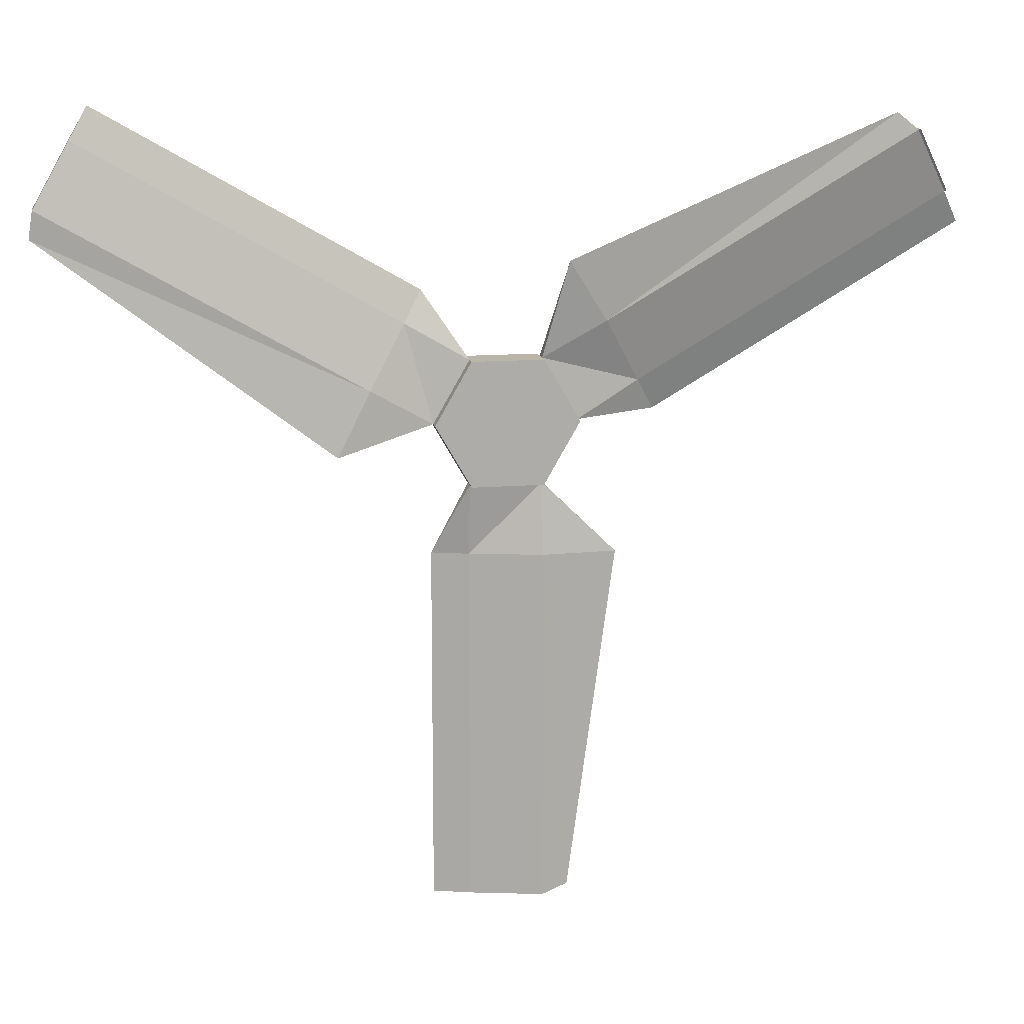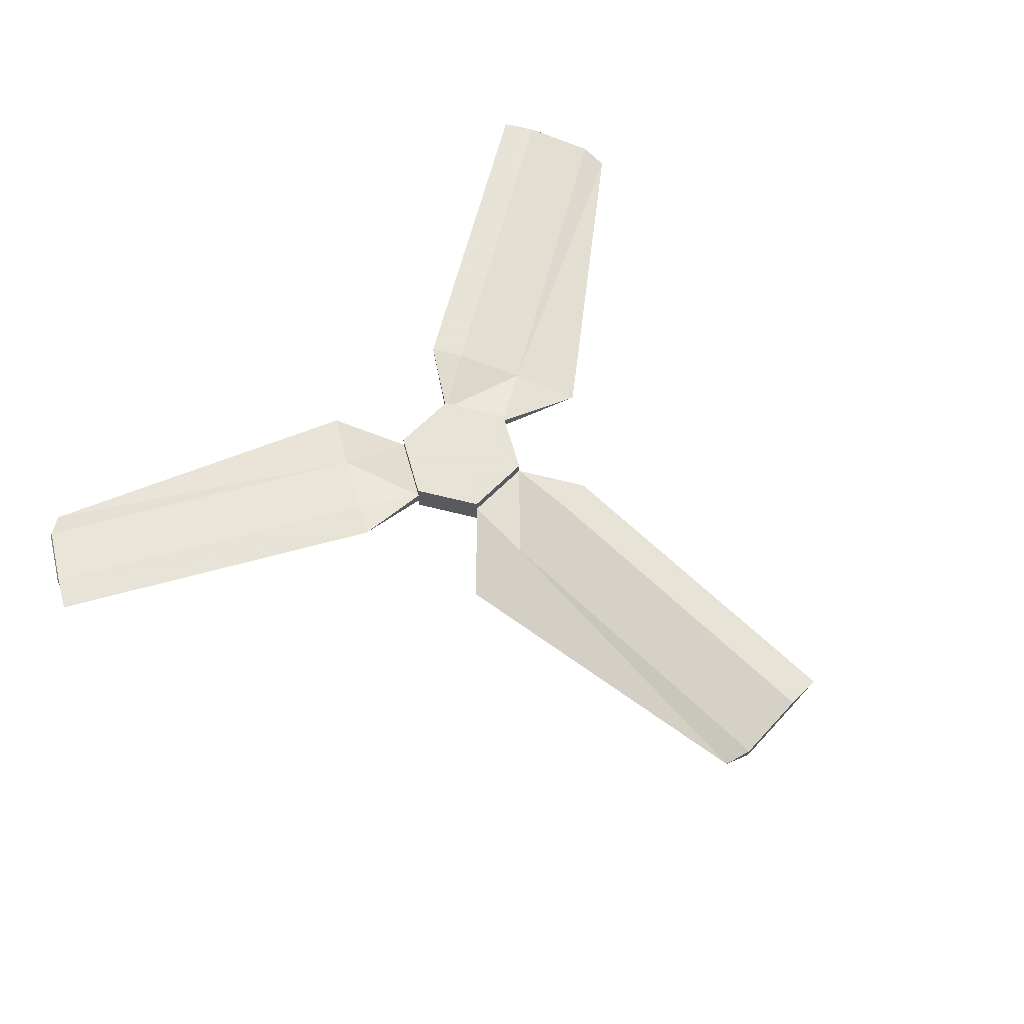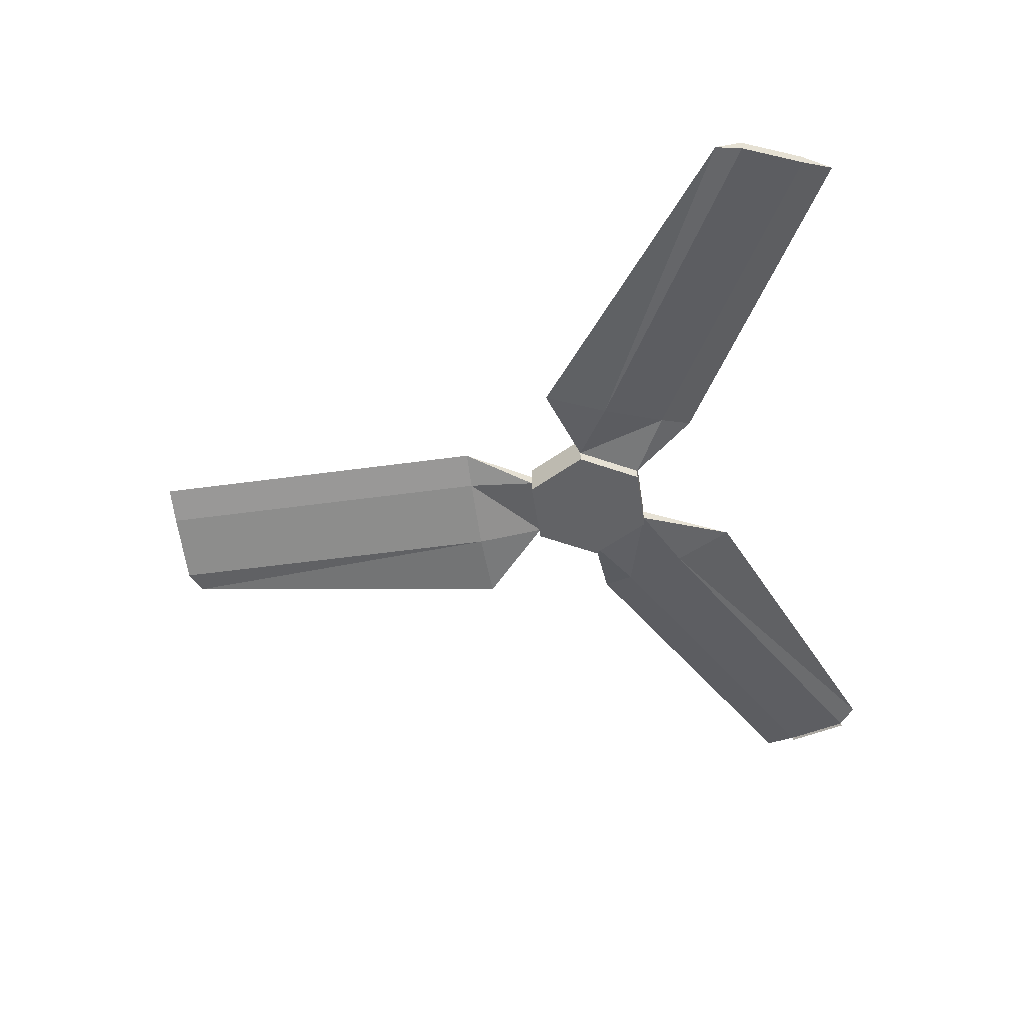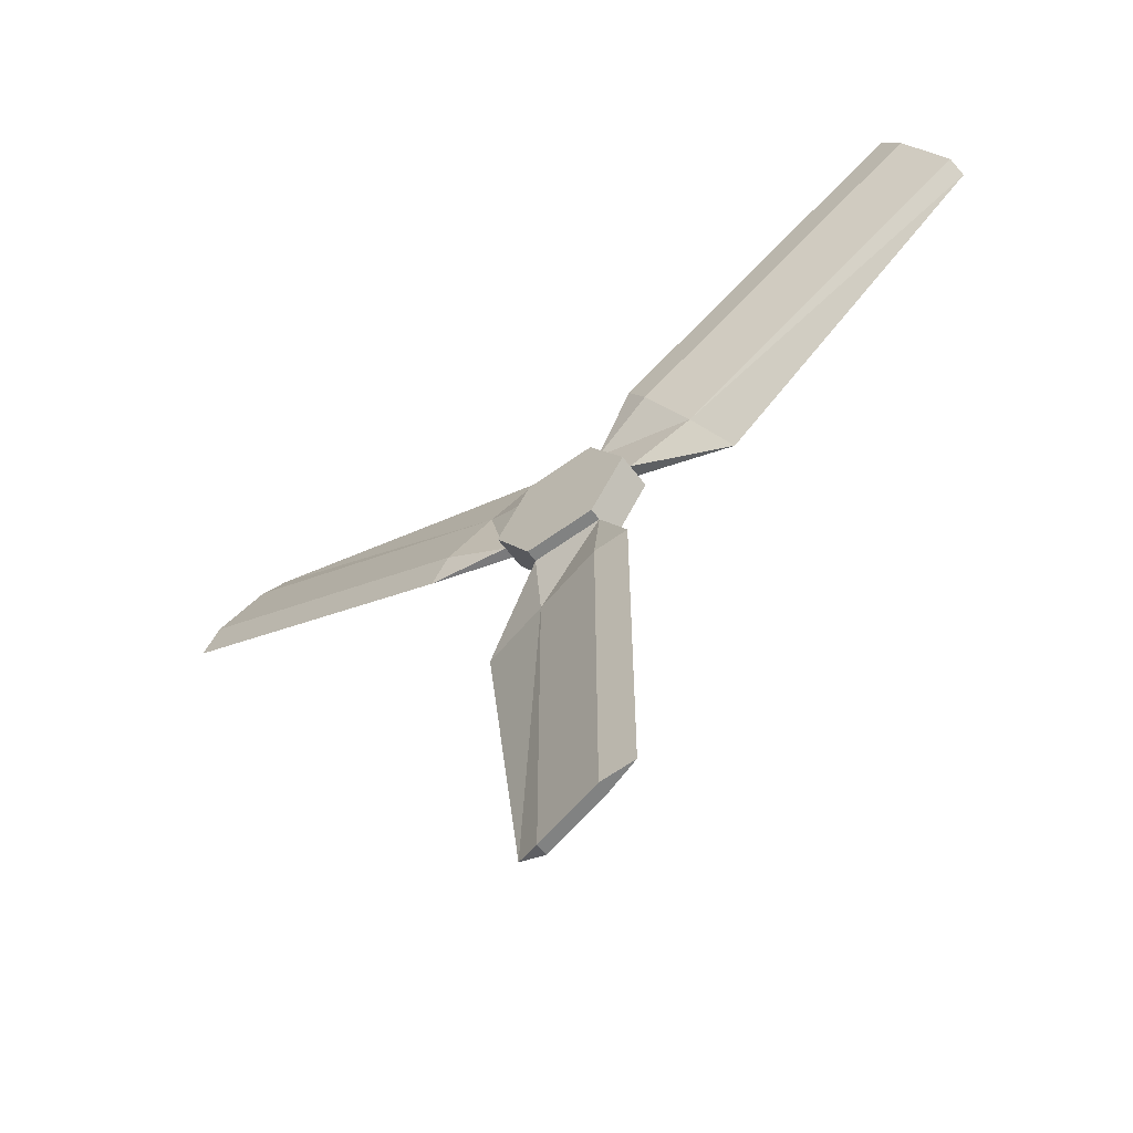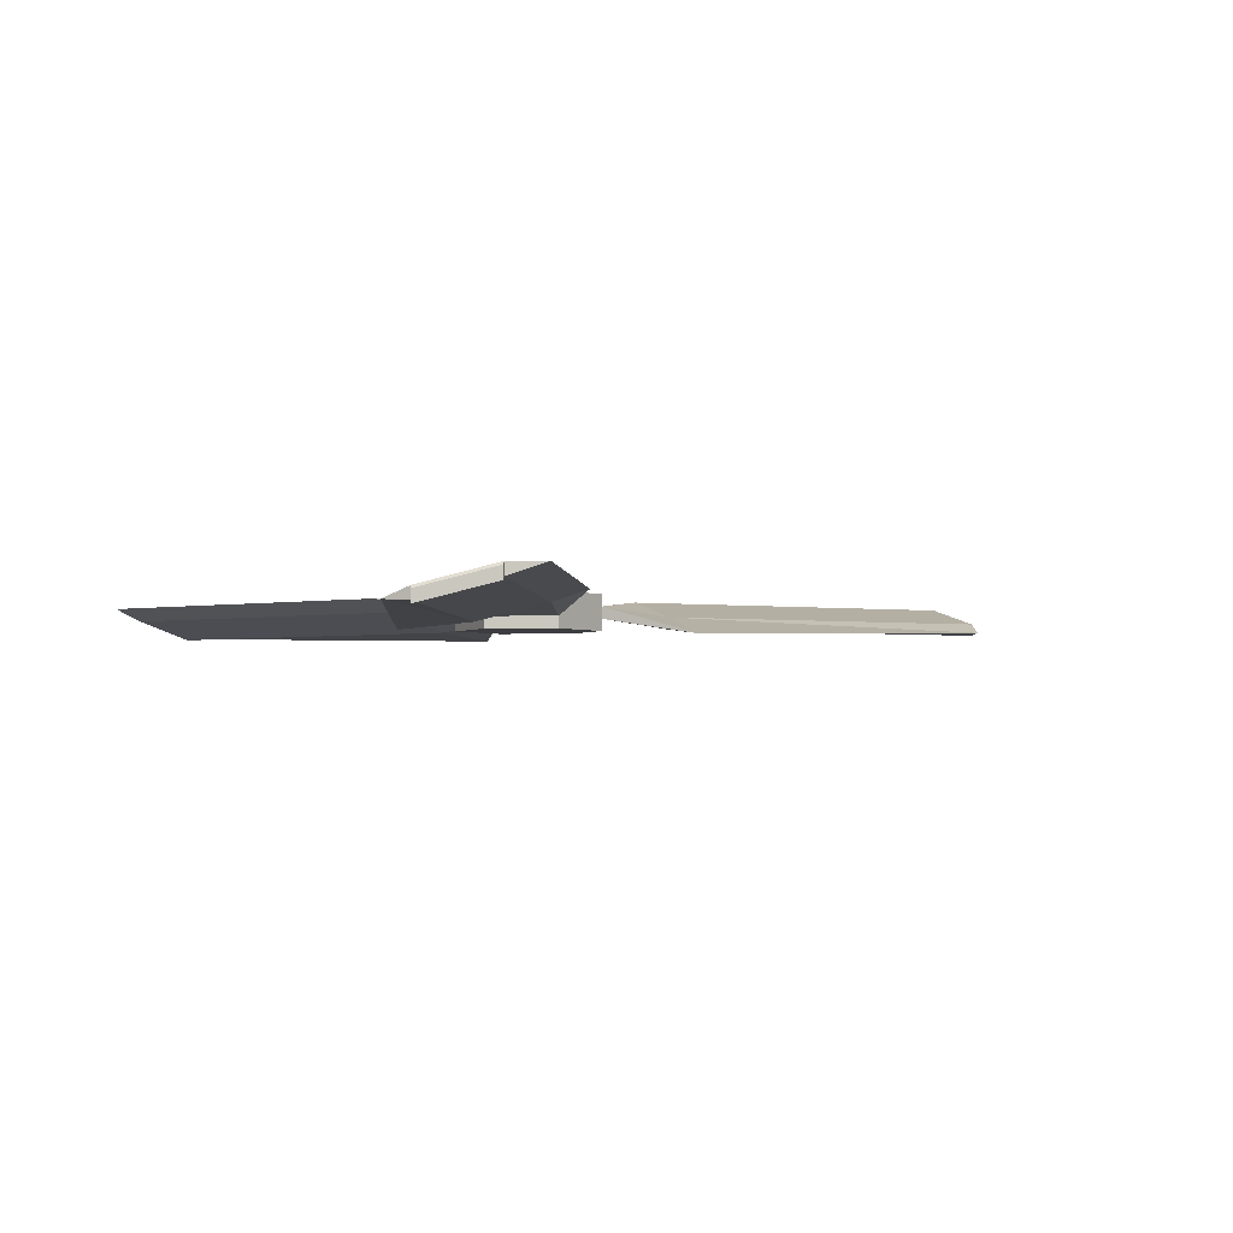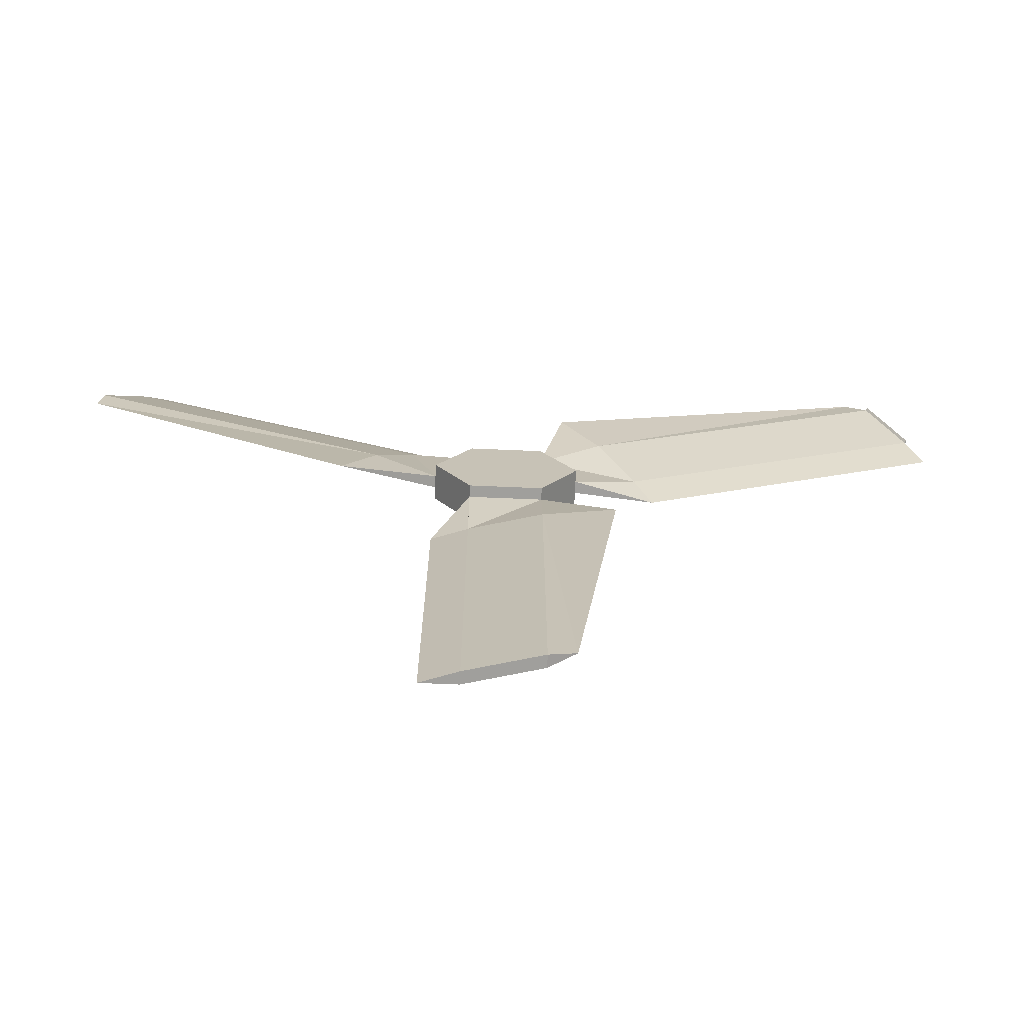
<metadata>
{"format":"obj","ext":"obj","renderer":"f3d","projection":"perspective","resolution":1024,"background":"white","views":[{"elev":13.4,"azim":-10.6,"up":"+Z"},{"elev":62.8,"azim":134.4,"up":"+Y"},{"elev":-50.9,"azim":-81.4,"up":"+Y"},{"elev":-60.6,"azim":-143.3,"up":"+Z"},{"elev":-2.8,"azim":64.2,"up":"+Y"},{"elev":-71.2,"azim":-2.4,"up":"+Z"}]}
</metadata>
<code>
o Rotor_1_Rotor
v 0.06 -0.03 0
v 0.06 0 0
v 0.03 -0.03 0.05196
v 0.03 0 0.05196
v -0.03 -0.03 0.05196
v -0.03 0 0.05196
v -0.06 -0.03 -0
v -0.06 0 -0
v -0.03 -0.03 -0.05196
v -0.03 0 -0.05196
v 0.03 -0.03 -0.05196
v 0.03 0 -0.05196
v 0.06 -0.02 0
v 0.06 -0.01 0
v 0.03 -0.01 0.05196
v 0.03 -0.02 0.05196
v -0.03 -0.01 0.05196
v -0.03 -0.02 0.05196
v -0.06 -0.01 -0
v -0.06 -0.02 -0
v -0.03 -0.01 -0.05196
v -0.03 -0.02 -0.05196
v 0.03 -0.01 -0.05196
v 0.03 -0.02 -0.05196
v -0.08196 -0.0025 0.08196
v -0.08196 -0.0125 0.08196
v -0.112 -0.0175 0.03
v -0.112 -0.0275 0.03
v -0.03 -0.0025 -0.112
v -0.03 -0.0125 -0.112
v 0.03 -0.0175 -0.112
v 0.03 -0.0275 -0.112
v 0.112 -0.0125 0.03
v 0.112 -0.0025 0.03
v 0.08196 -0.0175 0.08196
v 0.08196 -0.0275 0.08196
v -0.3418 -0.0025 0.232
v -0.3418 -0.0125 0.232
v -0.3718 -0.0175 0.18
v -0.3718 -0.0275 0.18
v -0.03 -0.0025 -0.412
v -0.03 -0.0125 -0.412
v 0.03 -0.0175 -0.412
v 0.03 -0.0275 -0.412
v 0.3718 -0.0125 0.18
v 0.3718 -0.0025 0.18
v 0.3418 -0.0175 0.232
v 0.3418 -0.0275 0.232
v 0.3729 -0.01479 0.1808
v 0.3729 -0.004786 0.1808
v 0.3429 -0.01979 0.2327
v 0.3429 -0.02979 0.2327
v -0.06696 -0.0025 0.1079
v -0.3268 -0.0025 0.2579
v 0.127 -0.0025 0.004019
v 0.3868 -0.0025 0.154
v -0.06 -0.0025 -0.112
v -0.06 -0.0025 -0.412
v -0.1396 -0.03318 -0.0226
v -0.3753 -0.02603 0.1574
v 0.08936 -0.03318 -0.1096
v 0.05023 -0.03318 0.1322
v 0.05139 -0.02603 -0.4037
v 0.324 -0.02603 0.2464
f 2 15 14
f 6 19 17
f 10 8 6
f 10 23 21
f 9 11 3
f 23 2 14
f 22 11 9
f 21 31 29
f 19 10 21
f 18 7 5
f 17 27 25
f 15 6 17
f 13 3 1
f 16 33 36
f 28 59 20
f 20 27 19
f 20 26 28
f 17 26 18
f 30 44 32
f 24 31 23
f 21 30 22
f 24 30 32
f 35 46 34
f 16 35 15
f 14 33 13
f 14 35 34
f 21 23 31
f 17 19 27
f 16 13 33
f 20 18 26
f 24 22 30
f 14 15 35
f 38 39 40
f 26 40 28
f 37 38 54
f 25 39 37
f 42 43 44
f 29 57 21
f 31 41 29
f 31 63 43
f 48 49 52
f 36 64 62
f 33 48 36
f 46 45 56
f 49 51 52
f 45 50 49
f 47 50 46
f 48 51 47
f 25 54 53
f 53 26 18
f 26 54 38
f 45 55 56
f 46 55 34
f 34 55 14
f 41 57 29
f 30 58 42
f 41 42 58
f 18 17 53
f 25 53 17
f 13 14 55
f 55 33 13
f 22 21 57
f 57 30 22
f 19 20 59
f 28 60 59
f 27 60 39
f 40 39 60
f 59 27 19
f 36 62 16
f 32 63 61
f 44 43 63
f 32 61 24
f 15 16 62
f 62 35 15
f 35 64 47
f 48 47 64
f 23 24 61
f 61 31 23
f 2 4 15
f 6 8 19
f 6 4 10
f 4 2 10
f 2 12 10
f 10 12 23
f 11 1 3
f 3 5 7
f 7 9 3
f 11 24 1
f 24 23 13
f 1 24 13
f 23 12 2
f 14 13 23
f 22 24 11
f 7 20 9
f 20 19 22
f 9 20 22
f 19 8 10
f 21 22 19
f 18 20 7
f 3 16 5
f 16 15 18
f 5 16 18
f 15 4 6
f 17 18 15
f 13 16 3
f 20 28 27
f 17 25 26
f 30 42 44
f 24 32 31
f 21 29 30
f 35 47 46
f 16 36 35
f 14 34 33
f 38 37 39
f 26 38 40
f 25 27 39
f 42 41 43
f 31 43 41
f 31 61 63
f 48 45 49
f 36 48 64
f 33 45 48
f 49 50 51
f 45 46 50
f 47 51 50
f 48 52 51
f 25 37 54
f 26 53 54
f 45 33 55
f 46 56 55
f 41 58 57
f 30 57 58
f 28 40 60
f 27 59 60
f 32 44 63
f 35 62 64

</code>
